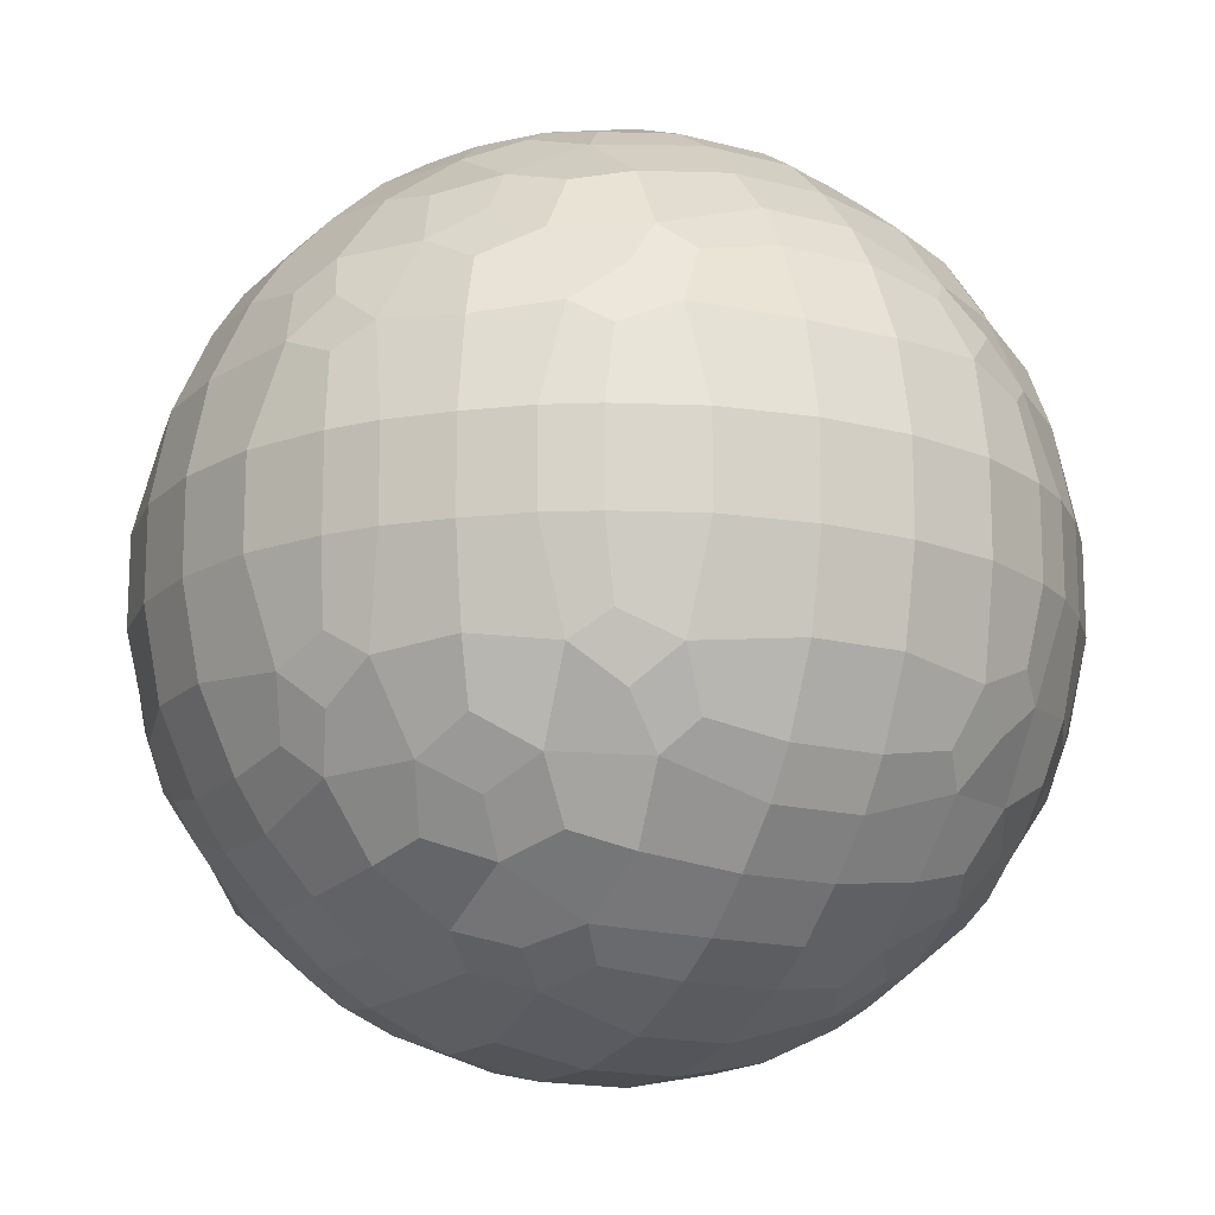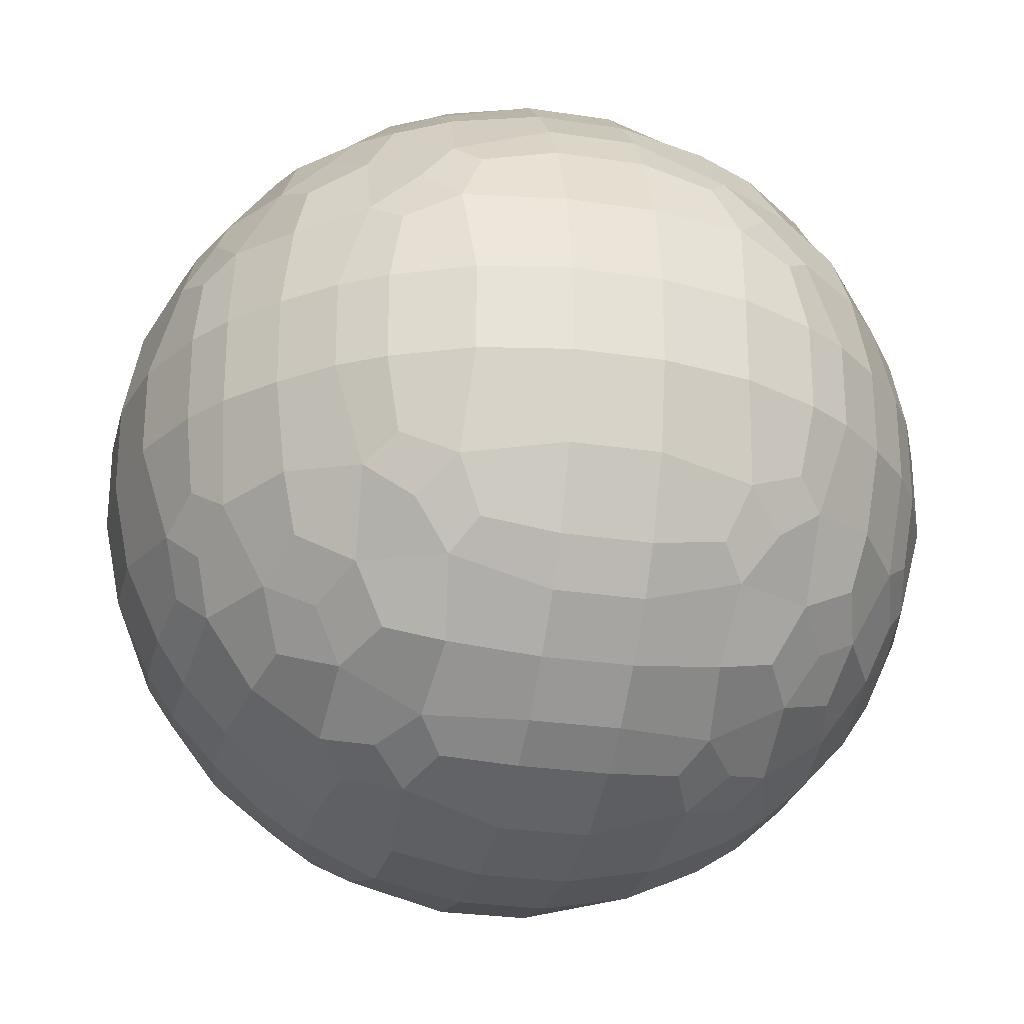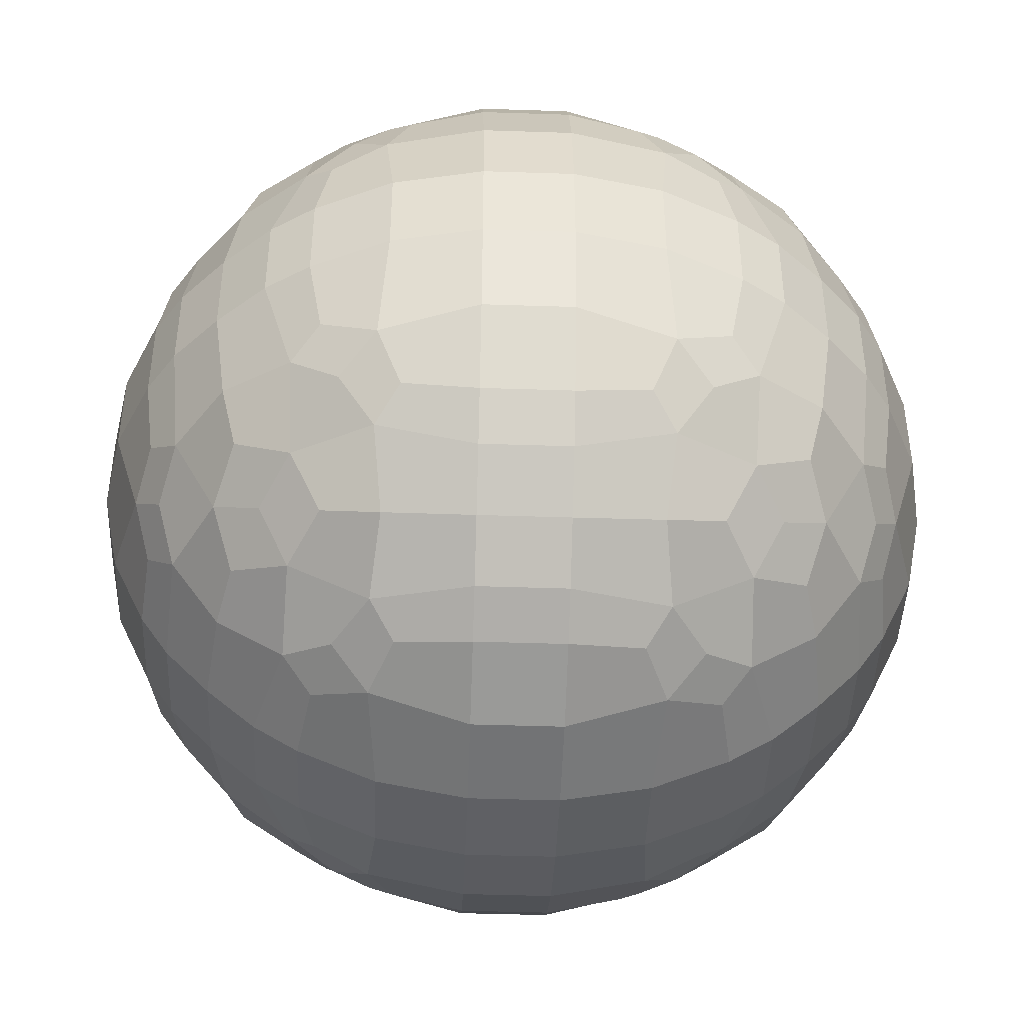
<metadata>
{"format":"obj","ext":"obj","renderer":"f3d","projection":"perspective","resolution":1024,"background":"white","views":[{"elev":-15.9,"azim":61.1,"up":"+Z"},{"elev":-26.6,"azim":76.5,"up":"+Y"},{"elev":-44.5,"azim":177.8,"up":"+Z"}]}
</metadata>
<code>
o Cube300
v -115.7 79.17 -78.28
v -115.8 80 -78.13
v -115.7 78.28 -79.17
v -115.9 78.9 -78.9
v -116.2 80 -79
v -115.8 78.13 -80
v -116.2 79 -80
v -116.4 80 -80
v -114.7 78.35 -77.38
v -114.9 79 -77.22
v -115 80 -77.08
v -114.7 77.38 -78.35
v -114.9 78.01 -78.01
v -115.4 78.9 -77.97
v -115.5 80 -77.63
v -114.9 77.22 -79
v -115.4 77.97 -78.9
v -115.6 78.5 -78.5
v -115 77.08 -80
v -115.5 77.63 -80
v -113.8 79.17 -76.36
v -114 80 -76.26
v -113.7 77.38 -77.38
v -114.1 78.01 -77.16
v -114.1 78.9 -76.68
v -114.5 80 -76.58
v -114.1 77.16 -78.01
v -114.4 77.68 -77.68
v -113.8 76.36 -79.17
v -114.1 76.68 -78.9
v -114 76.26 -80
v -114.5 76.58 -80
v -112.9 78.28 -76.36
v -113.2 78.9 -76.18
v -113.1 80 -75.86
v -113.1 77.22 -77.22
v -113.2 77.97 -76.68
v -113.6 78.5 -76.5
v -112.9 76.36 -78.28
v -113.2 76.68 -77.97
v -113.2 76.18 -78.9
v -113.6 76.5 -78.5
v -113.1 75.86 -80
v -112.1 78.13 -76.26
v -112.1 79 -75.86
v -112.1 80 -75.66
v -112.1 77.08 -77.08
v -112.1 77.63 -76.58
v -112.1 76.26 -78.13
v -112.1 76.58 -77.63
v -112.1 75.86 -79
v -112.1 75.66 -80
v -115.8 81 -78.13
v -115.7 81.83 -78.28
v -116.2 81 -79
v -115.9 82.1 -78.9
v -115.7 82.72 -79.17
v -116.4 81 -80
v -116.2 82 -80
v -115.8 82.87 -80
v -115 81 -77.08
v -114.9 82 -77.22
v -114.7 82.65 -77.38
v -115.5 81 -77.63
v -115.4 82.1 -77.97
v -114.9 82.99 -78.01
v -114.7 83.62 -78.35
v -115.6 82.5 -78.5
v -115.4 83.03 -78.9
v -114.9 83.78 -79
v -115.5 83.37 -80
v -115 83.92 -80
v -114 81 -76.26
v -113.8 81.83 -76.36
v -114.5 81 -76.58
v -114.1 82.1 -76.68
v -114.1 82.99 -77.16
v -113.7 83.62 -77.38
v -114.4 83.32 -77.68
v -114.1 83.84 -78.01
v -114.1 84.32 -78.9
v -113.8 84.64 -79.17
v -114.5 84.42 -80
v -114 84.74 -80
v -113.1 81 -75.86
v -113.2 82.1 -76.18
v -112.9 82.72 -76.36
v -113.6 82.5 -76.5
v -113.2 83.03 -76.68
v -113.1 83.78 -77.22
v -113.2 84.32 -77.97
v -112.9 84.64 -78.28
v -113.6 84.5 -78.5
v -113.2 84.82 -78.9
v -113.1 85.14 -80
v -112.1 81 -75.66
v -112.1 82 -75.86
v -112.1 82.87 -76.26
v -112.1 83.37 -76.58
v -112.1 83.92 -77.08
v -112.1 84.42 -77.63
v -112.1 84.74 -78.13
v -112.1 85.14 -79
v -112.1 85.34 -80
v -115.8 78.13 -81
v -116.2 79 -81
v -116.4 80 -81
v -115.7 78.28 -81.83
v -115.9 78.9 -82.1
v -116.2 80 -82
v -115.7 79.17 -82.72
v -115.8 80 -82.87
v -115 77.08 -81
v -115.5 77.63 -81
v -114.9 77.22 -82
v -115.4 77.97 -82.1
v -115.6 78.5 -82.5
v -114.7 77.38 -82.65
v -114.9 78.01 -82.99
v -115.4 78.9 -83.03
v -115.5 80 -83.37
v -114.7 78.35 -83.62
v -114.9 79 -83.78
v -115 80 -83.92
v -114 76.26 -81
v -114.5 76.58 -81
v -113.8 76.36 -81.83
v -114.1 76.68 -82.1
v -114.1 77.16 -82.99
v -114.4 77.68 -83.32
v -113.7 77.38 -83.62
v -114.1 78.01 -83.84
v -114.1 78.9 -84.32
v -114.5 80 -84.42
v -113.8 79.17 -84.64
v -114 80 -84.74
v -113.1 75.86 -81
v -113.2 76.18 -82.1
v -113.6 76.5 -82.5
v -112.9 76.36 -82.72
v -113.2 76.68 -83.03
v -113.1 77.22 -83.78
v -113.2 77.97 -84.32
v -113.6 78.5 -84.5
v -112.9 78.28 -84.64
v -113.2 78.9 -84.82
v -113.1 80 -85.14
v -112.1 75.66 -81
v -112.1 75.86 -82
v -112.1 76.26 -82.87
v -112.1 76.58 -83.37
v -112.1 77.08 -83.92
v -112.1 77.63 -84.42
v -112.1 78.13 -84.74
v -112.1 79 -85.14
v -112.1 80 -85.34
v -116.4 81 -81
v -116.2 82 -81
v -115.8 82.87 -81
v -116.2 81 -82
v -115.9 82.1 -82.1
v -115.7 82.72 -81.83
v -115.8 81 -82.87
v -115.7 81.83 -82.72
v -115.5 83.37 -81
v -115 83.92 -81
v -115.6 82.5 -82.5
v -115.4 83.03 -82.1
v -114.9 83.78 -82
v -115.5 81 -83.37
v -115.4 82.1 -83.03
v -114.9 82.99 -82.99
v -114.7 83.62 -82.65
v -115 81 -83.92
v -114.9 82 -83.78
v -114.7 82.65 -83.62
v -114.5 84.42 -81
v -114 84.74 -81
v -114.1 84.32 -82.1
v -113.8 84.64 -81.83
v -114.4 83.32 -83.32
v -114.1 83.84 -82.99
v -114.5 81 -84.42
v -114.1 82.1 -84.32
v -114.1 82.99 -83.84
v -113.7 83.62 -83.62
v -114 81 -84.74
v -113.8 81.83 -84.64
v -113.1 85.14 -81
v -113.6 84.5 -82.5
v -113.2 84.82 -82.1
v -113.2 84.32 -83.03
v -112.9 84.64 -82.72
v -113.6 82.5 -84.5
v -113.2 83.03 -84.32
v -113.1 83.78 -83.78
v -113.1 81 -85.14
v -113.2 82.1 -84.82
v -112.9 82.72 -84.64
v -112.1 85.34 -81
v -112.1 85.14 -82
v -112.1 84.42 -83.37
v -112.1 84.74 -82.87
v -112.1 83.37 -84.42
v -112.1 83.92 -83.92
v -112.1 81 -85.34
v -112.1 82 -85.14
v -112.1 82.87 -84.74
v -111.1 78.13 -76.26
v -111.1 79 -75.86
v -111.1 80 -75.66
v -111.1 77.08 -77.08
v -111.1 77.63 -76.58
v -111.1 76.26 -78.13
v -111.1 76.58 -77.63
v -111.1 75.86 -79
v -111.1 75.66 -80
v -110.3 78.28 -76.36
v -110 78.9 -76.18
v -110.1 80 -75.86
v -110.1 77.22 -77.22
v -110 77.97 -76.68
v -109.6 78.5 -76.5
v -110.3 76.36 -78.28
v -110 76.68 -77.97
v -110 76.18 -78.9
v -109.6 76.5 -78.5
v -110.1 75.86 -80
v -109.4 79.17 -76.36
v -109.2 80 -76.26
v -109.4 77.38 -77.38
v -109.1 78.01 -77.16
v -109.1 78.9 -76.68
v -108.7 80 -76.58
v -109.1 77.16 -78.01
v -108.8 77.68 -77.68
v -109.4 76.36 -79.17
v -109.1 76.68 -78.9
v -109.2 76.26 -80
v -108.7 76.58 -80
v -108.5 78.35 -77.38
v -108.3 79 -77.22
v -108.2 80 -77.08
v -108.5 77.38 -78.35
v -108.3 78.01 -78.01
v -107.8 78.9 -77.97
v -107.7 80 -77.63
v -108.3 77.22 -79
v -107.8 77.97 -78.9
v -107.6 78.5 -78.5
v -108.2 77.08 -80
v -107.7 77.63 -80
v -107.4 79.17 -78.28
v -107.3 80 -78.13
v -107.4 78.28 -79.17
v -107.3 78.9 -78.9
v -107 80 -79
v -107.3 78.13 -80
v -107 79 -80
v -106.8 80 -80
v -111.1 81 -75.66
v -111.1 82 -75.86
v -111.1 82.87 -76.26
v -111.1 83.37 -76.58
v -111.1 83.92 -77.08
v -111.1 84.42 -77.63
v -111.1 84.74 -78.13
v -111.1 85.14 -79
v -111.1 85.34 -80
v -110.1 81 -75.86
v -110 82.1 -76.18
v -110.3 82.72 -76.36
v -109.6 82.5 -76.5
v -110 83.03 -76.68
v -110.1 83.78 -77.22
v -110 84.32 -77.97
v -110.3 84.64 -78.28
v -109.6 84.5 -78.5
v -110 84.82 -78.9
v -110.1 85.14 -80
v -109.2 81 -76.26
v -109.4 81.83 -76.36
v -108.7 81 -76.58
v -109.1 82.1 -76.68
v -109.1 82.99 -77.16
v -109.4 83.62 -77.38
v -108.8 83.32 -77.68
v -109.1 83.84 -78.01
v -109.1 84.32 -78.9
v -109.4 84.64 -79.17
v -108.7 84.42 -80
v -109.2 84.74 -80
v -108.2 81 -77.08
v -108.3 82 -77.22
v -108.5 82.65 -77.38
v -107.7 81 -77.63
v -107.8 82.1 -77.97
v -108.3 82.99 -78.01
v -108.5 83.62 -78.35
v -107.6 82.5 -78.5
v -107.8 83.03 -78.9
v -108.3 83.78 -79
v -107.7 83.37 -80
v -108.2 83.92 -80
v -107.3 81 -78.13
v -107.4 81.83 -78.28
v -107 81 -79
v -107.3 82.1 -78.9
v -107.4 82.72 -79.17
v -106.8 81 -80
v -107 82 -80
v -107.3 82.87 -80
v -111.1 75.66 -81
v -111.1 75.86 -82
v -111.1 76.26 -82.87
v -111.1 76.58 -83.37
v -111.1 77.08 -83.92
v -111.1 77.63 -84.42
v -111.1 78.13 -84.74
v -111.1 79 -85.14
v -111.1 80 -85.34
v -110.1 75.86 -81
v -110 76.18 -82.1
v -109.6 76.5 -82.5
v -110.3 76.36 -82.72
v -110 76.68 -83.03
v -110.1 77.22 -83.78
v -110 77.97 -84.32
v -109.6 78.5 -84.5
v -110.3 78.28 -84.64
v -110 78.9 -84.82
v -110.1 80 -85.14
v -109.2 76.26 -81
v -108.7 76.58 -81
v -109.4 76.36 -81.83
v -109.1 76.68 -82.1
v -109.1 77.16 -82.99
v -108.8 77.68 -83.32
v -109.4 77.38 -83.62
v -109.1 78.01 -83.84
v -109.1 78.9 -84.32
v -108.7 80 -84.42
v -109.4 79.17 -84.64
v -109.2 80 -84.74
v -108.2 77.08 -81
v -107.7 77.63 -81
v -108.3 77.22 -82
v -107.8 77.97 -82.1
v -107.6 78.5 -82.5
v -108.5 77.38 -82.65
v -108.3 78.01 -82.99
v -107.8 78.9 -83.03
v -107.7 80 -83.37
v -108.5 78.35 -83.62
v -108.3 79 -83.78
v -108.2 80 -83.92
v -107.3 78.13 -81
v -107 79 -81
v -106.8 80 -81
v -107.4 78.28 -81.83
v -107.3 78.9 -82.1
v -107 80 -82
v -107.4 79.17 -82.72
v -107.3 80 -82.87
v -111.1 85.34 -81
v -111.1 85.14 -82
v -111.1 84.42 -83.37
v -111.1 84.74 -82.87
v -111.1 83.37 -84.42
v -111.1 83.92 -83.92
v -111.1 81 -85.34
v -111.1 82 -85.14
v -111.1 82.87 -84.74
v -110.1 85.14 -81
v -109.6 84.5 -82.5
v -110 84.82 -82.1
v -110 84.32 -83.03
v -110.3 84.64 -82.72
v -109.6 82.5 -84.5
v -110 83.03 -84.32
v -110.1 83.78 -83.78
v -110.1 81 -85.14
v -110 82.1 -84.82
v -110.3 82.72 -84.64
v -108.7 84.42 -81
v -109.2 84.74 -81
v -109.1 84.32 -82.1
v -109.4 84.64 -81.83
v -108.8 83.32 -83.32
v -109.1 83.84 -82.99
v -108.7 81 -84.42
v -109.1 82.1 -84.32
v -109.1 82.99 -83.84
v -109.4 83.62 -83.62
v -109.2 81 -84.74
v -109.4 81.83 -84.64
v -107.7 83.37 -81
v -108.2 83.92 -81
v -107.6 82.5 -82.5
v -107.8 83.03 -82.1
v -108.3 83.78 -82
v -107.7 81 -83.37
v -107.8 82.1 -83.03
v -108.3 82.99 -82.99
v -108.5 83.62 -82.65
v -108.2 81 -83.92
v -108.3 82 -83.78
v -108.5 82.65 -83.62
v -106.8 81 -81
v -107 82 -81
v -107.3 82.87 -81
v -107 81 -82
v -107.3 82.1 -82.1
v -107.4 82.72 -81.83
v -107.3 81 -82.87
v -107.4 81.83 -82.72
f 4 1 2 5
f 6 3 4 7
f 7 4 5 8
f 13 9 10 14
f 14 10 11 15
f 2 1 14 15
f 16 12 13 17
f 17 13 14 18
f 4 3 17 18
f 18 14 1 4
f 19 16 17 20
f 20 17 3 6
f 10 9 24 25
f 25 21 22 26
f 11 10 25 26
f 27 23 24 28
f 13 12 27 28
f 28 24 9 13
f 30 27 12 16
f 31 29 30 32
f 32 30 16 19
f 22 21 34 35
f 24 23 36 37
f 37 33 34 38
f 25 24 37 38
f 38 34 21 25
f 40 36 23 27
f 41 39 40 42
f 30 29 41 42
f 42 40 27 30
f 43 41 29 31
f 34 33 44 45
f 35 34 45 46
f 37 36 47 48
f 48 44 33 37
f 40 39 49 50
f 50 47 36 40
f 51 49 39 41
f 52 51 41 43
f 5 2 53 55
f 55 53 54 56
f 8 5 55 58
f 58 55 56 59
f 59 56 57 60
f 15 11 61 64
f 53 2 15 64
f 64 61 62 65
f 54 53 64 65
f 65 62 63 66
f 56 54 65 68
f 68 65 66 69
f 57 56 68 69
f 69 66 67 70
f 60 57 69 71
f 71 69 70 72
f 26 22 73 75
f 61 11 26 75
f 75 73 74 76
f 62 61 75 76
f 63 62 76 77
f 66 63 77 79
f 79 77 78 80
f 67 66 79 80
f 70 67 80 81
f 72 70 81 83
f 83 81 82 84
f 73 22 35 85
f 74 73 85 86
f 76 74 86 88
f 88 86 87 89
f 77 76 88 89
f 78 77 89 90
f 80 78 90 91
f 81 80 91 93
f 93 91 92 94
f 82 81 93 94
f 84 82 94 95
f 85 35 46 96
f 86 85 96 97
f 87 86 97 98
f 89 87 98 99
f 90 89 99 100
f 91 90 100 101
f 92 91 101 102
f 94 92 102 103
f 95 94 103 104
f 105 6 7 106
f 106 7 8 107
f 108 105 106 109
f 109 106 107 110
f 111 109 110 112
f 113 19 20 114
f 114 20 6 105
f 115 113 114 116
f 116 114 105 108
f 117 116 108 109
f 118 115 116 119
f 119 116 117 120
f 120 117 109 111
f 121 120 111 112
f 122 119 120 123
f 123 120 121 124
f 125 31 32 126
f 126 32 19 113
f 127 125 126 128
f 128 126 113 115
f 129 128 115 118
f 130 129 118 119
f 131 129 130 132
f 132 130 119 122
f 133 132 122 123
f 134 133 123 124
f 135 133 134 136
f 137 43 31 125
f 138 137 125 127
f 139 138 127 128
f 140 138 139 141
f 141 139 128 129
f 142 141 129 131
f 143 142 131 132
f 144 143 132 133
f 145 143 144 146
f 146 144 133 135
f 147 146 135 136
f 148 52 43 137
f 149 148 137 138
f 150 149 138 140
f 151 150 140 141
f 152 151 141 142
f 153 152 142 143
f 154 153 143 145
f 155 154 145 146
f 156 155 146 147
f 107 8 58 157
f 157 58 59 158
f 158 59 60 159
f 110 107 157 160
f 160 157 158 161
f 161 158 159 162
f 112 110 160 163
f 163 160 161 164
f 159 60 71 165
f 165 71 72 166
f 168 167 161 162
f 162 159 165 168
f 168 165 166 169
f 170 121 112 163
f 171 170 163 164
f 164 161 167 171
f 171 167 168 172
f 172 168 169 173
f 124 121 170 174
f 174 170 171 175
f 175 171 172 176
f 166 72 83 177
f 177 83 84 178
f 169 166 177 179
f 179 177 178 180
f 182 181 172 173
f 173 169 179 182
f 183 134 124 174
f 184 183 174 175
f 185 184 175 176
f 176 172 181 185
f 185 181 182 186
f 136 134 183 187
f 187 183 184 188
f 178 84 95 189
f 191 190 179 180
f 180 178 189 191
f 182 179 190 192
f 192 190 191 193
f 195 194 184 185
f 196 195 185 186
f 186 182 192 196
f 197 147 136 187
f 198 197 187 188
f 188 184 194 198
f 198 194 195 199
f 189 95 104 200
f 191 189 200 201
f 203 202 192 193
f 193 191 201 203
f 205 204 195 196
f 196 192 202 205
f 206 156 147 197
f 207 206 197 198
f 208 207 198 199
f 199 195 204 208
f 45 44 209 210
f 46 45 210 211
f 48 47 212 213
f 213 209 44 48
f 50 49 214 215
f 215 212 47 50
f 216 214 49 51
f 217 216 51 52
f 210 209 218 219
f 211 210 219 220
f 213 212 221 222
f 222 218 209 213
f 223 219 218 222
f 215 214 224 225
f 225 221 212 215
f 226 224 214 216
f 227 225 224 226
f 228 226 216 217
f 220 219 229 230
f 222 221 231 232
f 223 222 232 233
f 233 229 219 223
f 234 230 229 233
f 235 231 221 225
f 236 232 231 235
f 227 226 237 238
f 238 235 225 227
f 239 237 226 228
f 240 238 237 239
f 233 232 241 242
f 234 233 242 243
f 236 235 244 245
f 245 241 232 236
f 246 242 241 245
f 247 243 242 246
f 248 244 235 238
f 249 245 244 248
f 250 246 245 249
f 251 248 238 240
f 252 249 248 251
f 247 246 253 254
f 250 249 255 256
f 256 253 246 250
f 257 254 253 256
f 258 255 249 252
f 259 256 255 258
f 260 257 256 259
f 96 46 211 261
f 97 96 261 262
f 98 97 262 263
f 99 98 263 264
f 100 99 264 265
f 101 100 265 266
f 102 101 266 267
f 103 102 267 268
f 104 103 268 269
f 261 211 220 270
f 262 261 270 271
f 263 262 271 272
f 274 272 271 273
f 264 263 272 274
f 265 264 274 275
f 266 265 275 276
f 267 266 276 277
f 279 277 276 278
f 268 267 277 279
f 269 268 279 280
f 270 220 230 281
f 271 270 281 282
f 283 281 230 234
f 284 282 281 283
f 273 271 282 284
f 274 273 284 285
f 275 274 285 286
f 288 286 285 287
f 276 275 286 288
f 278 276 288 289
f 279 278 289 290
f 292 290 289 291
f 280 279 290 292
f 283 234 243 293
f 284 283 293 294
f 285 284 294 295
f 296 293 243 247
f 297 294 293 296
f 298 295 294 297
f 287 285 295 298
f 288 287 298 299
f 301 298 297 300
f 302 299 298 301
f 289 288 299 302
f 304 302 301 303
f 291 289 302 304
f 296 247 254 305
f 297 296 305 306
f 307 305 254 257
f 308 306 305 307
f 300 297 306 308
f 301 300 308 309
f 310 307 257 260
f 311 308 307 310
f 312 309 308 311
f 303 301 309 312
f 313 217 52 148
f 314 313 148 149
f 315 314 149 150
f 316 315 150 151
f 317 316 151 152
f 318 317 152 153
f 319 318 153 154
f 320 319 154 155
f 321 320 155 156
f 322 228 217 313
f 323 322 313 314
f 325 323 314 315
f 326 324 323 325
f 326 325 315 316
f 327 326 316 317
f 328 327 317 318
f 330 328 318 319
f 331 329 328 330
f 331 330 319 320
f 332 331 320 321
f 333 239 228 322
f 334 240 239 333
f 335 333 322 323
f 336 334 333 335
f 336 335 323 324
f 337 336 324 326
f 339 337 326 327
f 340 338 337 339
f 340 339 327 328
f 341 340 328 329
f 343 341 329 331
f 344 342 341 343
f 344 343 331 332
f 345 251 240 334
f 346 252 251 345
f 347 345 334 336
f 348 346 345 347
f 350 347 336 337
f 351 348 347 350
f 351 350 337 338
f 352 349 348 351
f 354 351 338 340
f 355 352 351 354
f 355 354 340 341
f 356 353 352 355
f 356 355 341 342
f 357 258 252 346
f 358 259 258 357
f 359 260 259 358
f 360 357 346 348
f 361 358 357 360
f 361 360 348 349
f 362 359 358 361
f 363 361 349 352
f 364 362 361 363
f 364 363 352 353
f 200 104 269 365
f 201 200 365 366
f 368 367 202 203
f 203 201 366 368
f 370 369 204 205
f 205 202 367 370
f 371 321 156 206
f 372 371 206 207
f 373 372 207 208
f 208 204 369 373
f 365 269 280 374
f 366 365 374 376
f 378 376 375 377
f 378 377 367 368
f 368 366 376 378
f 381 380 369 370
f 370 367 377 381
f 382 332 321 371
f 383 382 371 372
f 384 380 379 383
f 384 383 372 373
f 373 369 380 384
f 386 292 291 385
f 374 280 292 386
f 388 386 385 387
f 388 387 375 376
f 376 374 386 388
f 377 375 387 390
f 393 392 379 380
f 394 390 389 393
f 394 393 380 381
f 381 377 390 394
f 395 391 342 344
f 395 344 332 382
f 396 392 391 395
f 396 395 382 383
f 383 379 392 396
f 398 304 303 397
f 385 291 304 398
f 401 398 397 400
f 387 385 398 401
f 404 400 399 403
f 405 401 400 404
f 405 404 389 390
f 390 387 401 405
f 406 402 353 356
f 406 356 342 391
f 407 403 402 406
f 407 406 391 392
f 408 404 403 407
f 408 407 392 393
f 393 389 404 408
f 409 310 260 359
f 410 311 310 409
f 411 312 311 410
f 397 303 312 411
f 412 409 359 362
f 413 410 409 412
f 414 411 410 413
f 414 413 399 400
f 400 397 411 414
f 415 412 362 364
f 415 364 353 402
f 416 413 412 415
f 416 415 402 403
f 403 399 413 416

</code>
